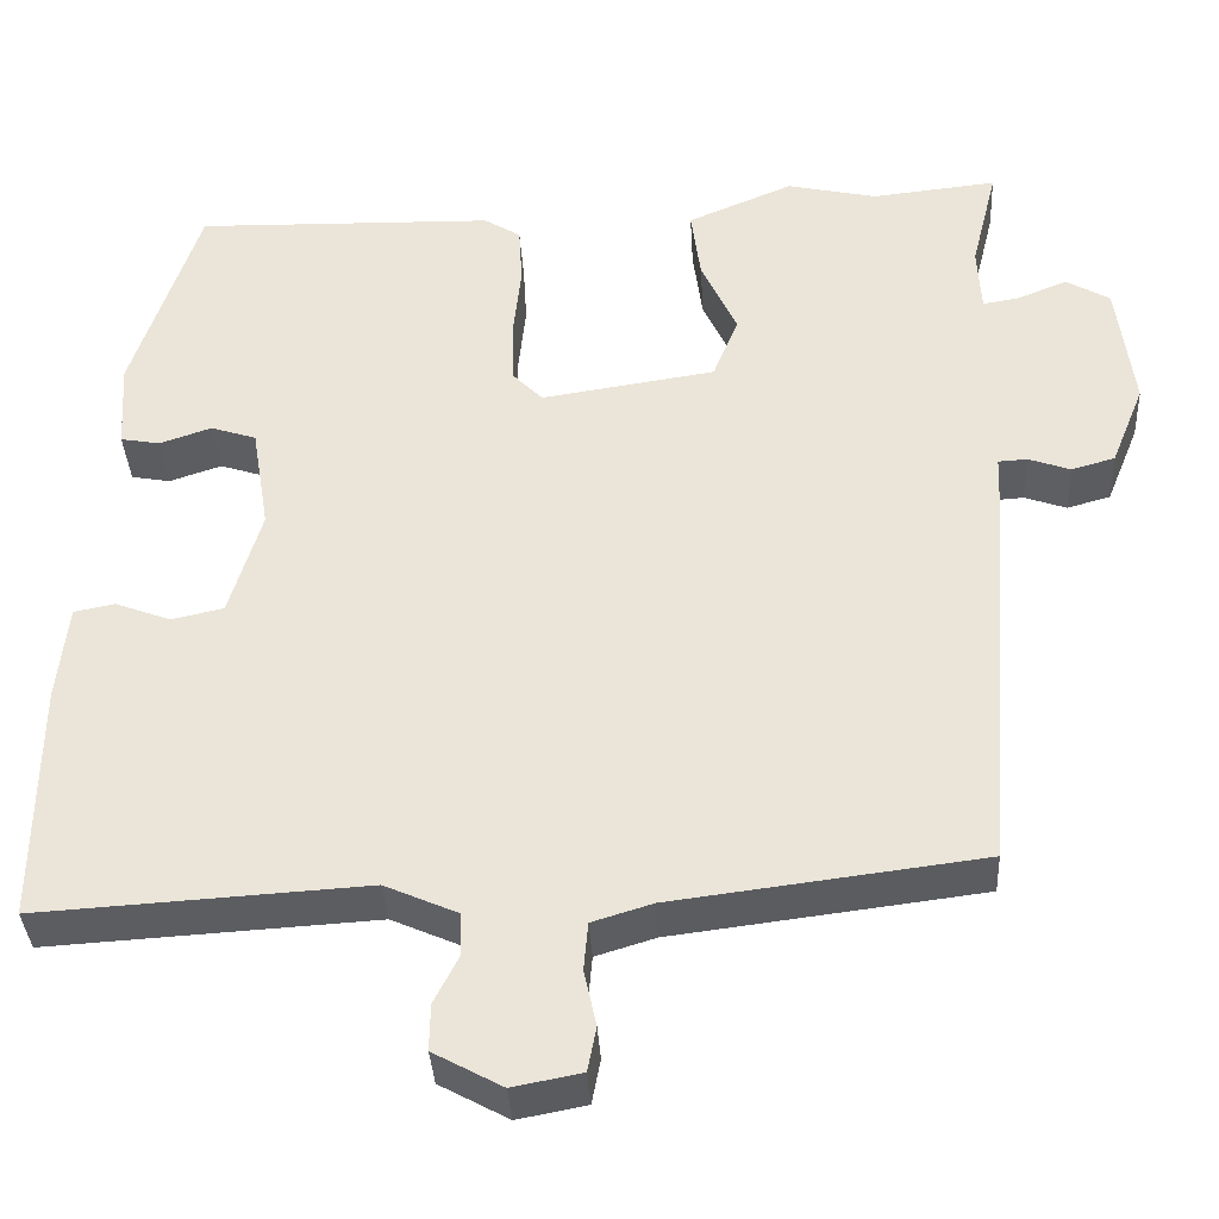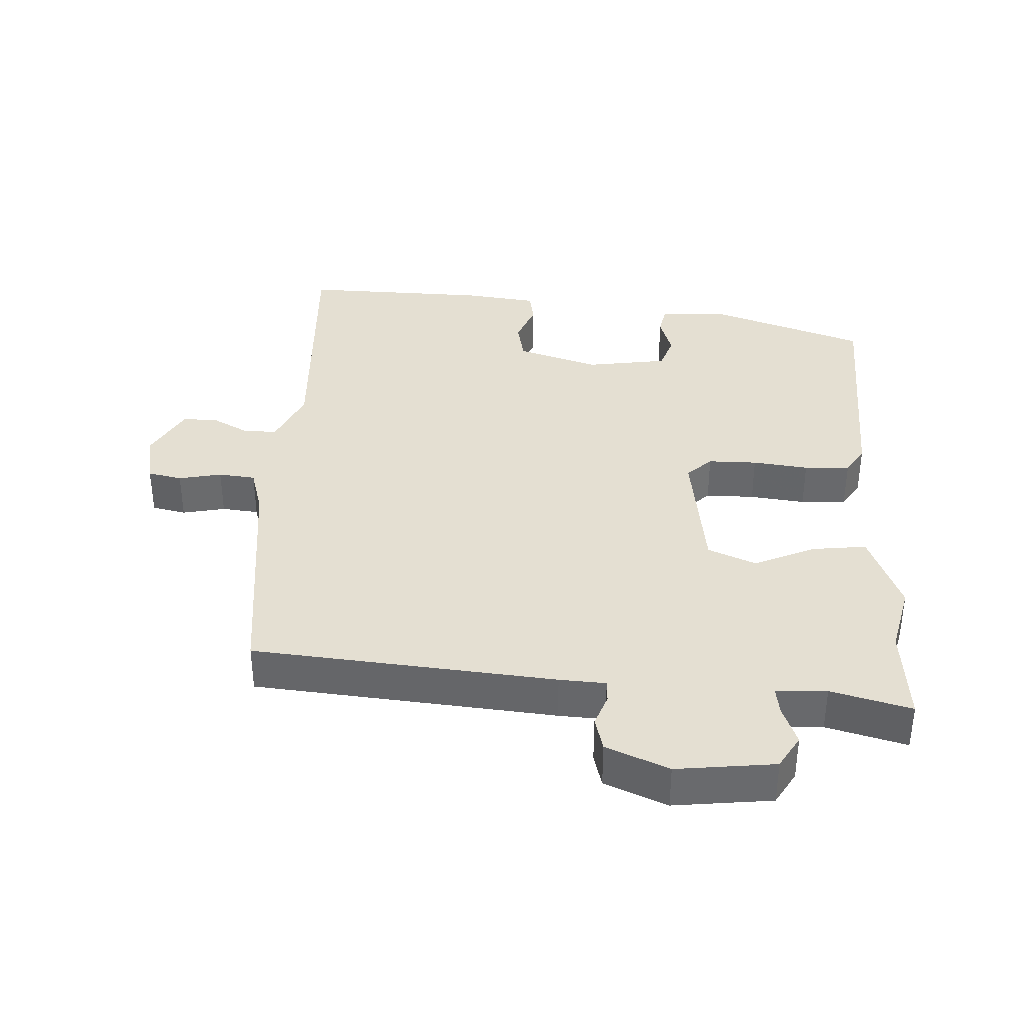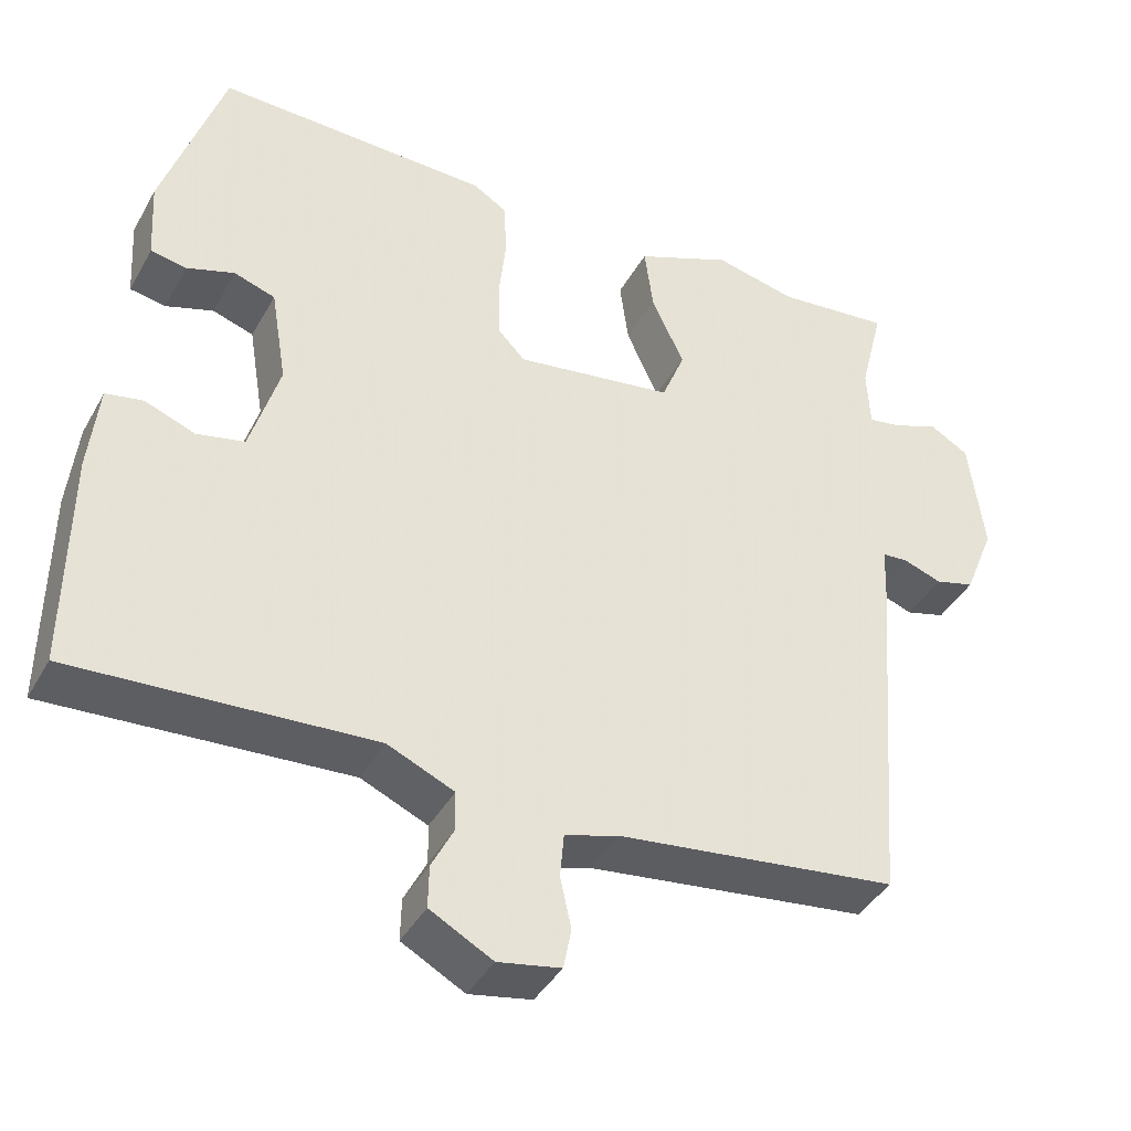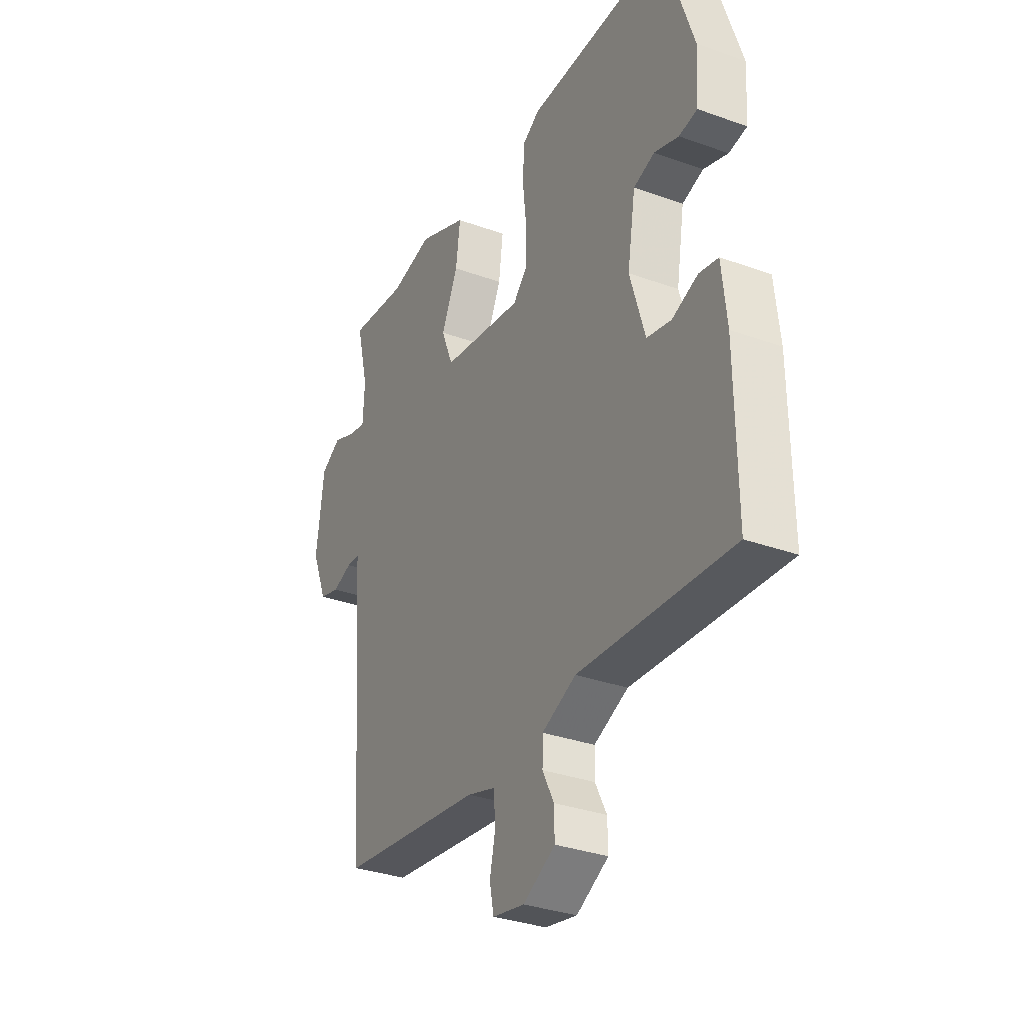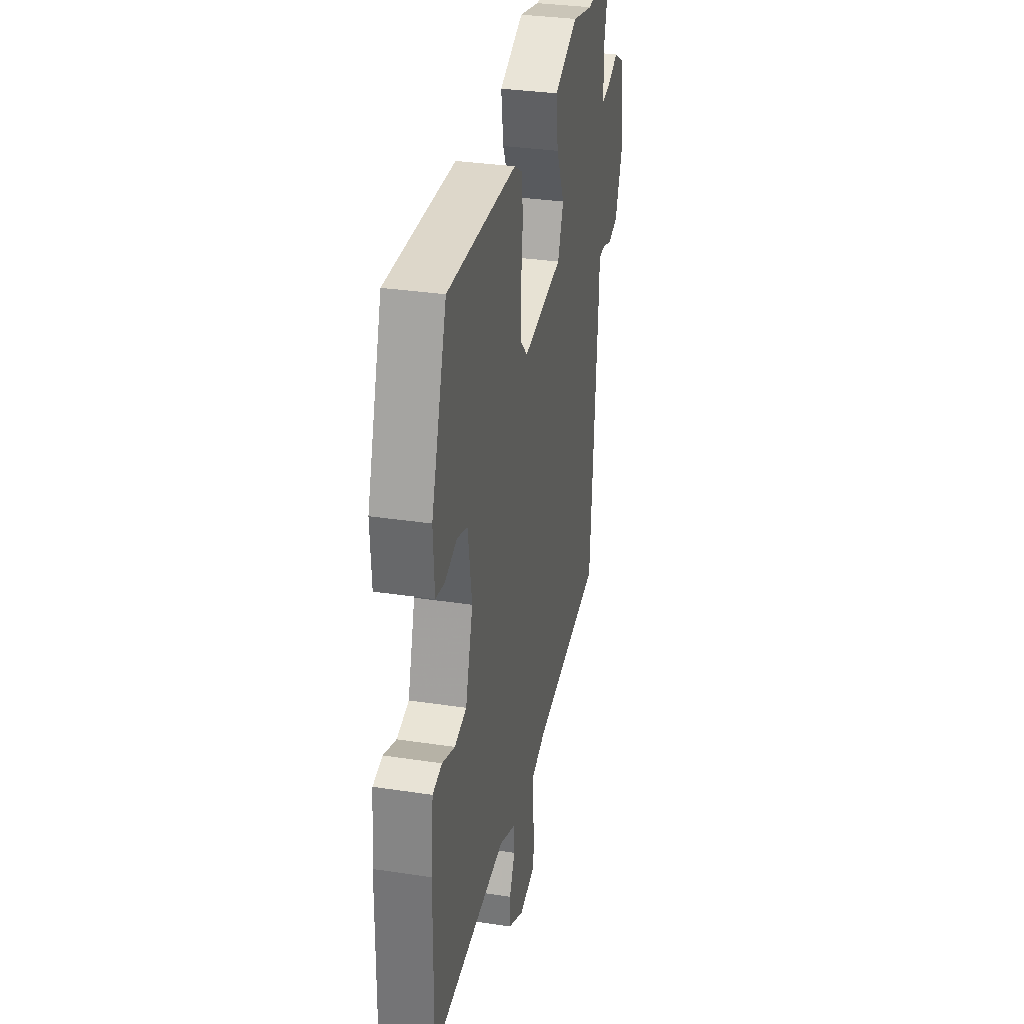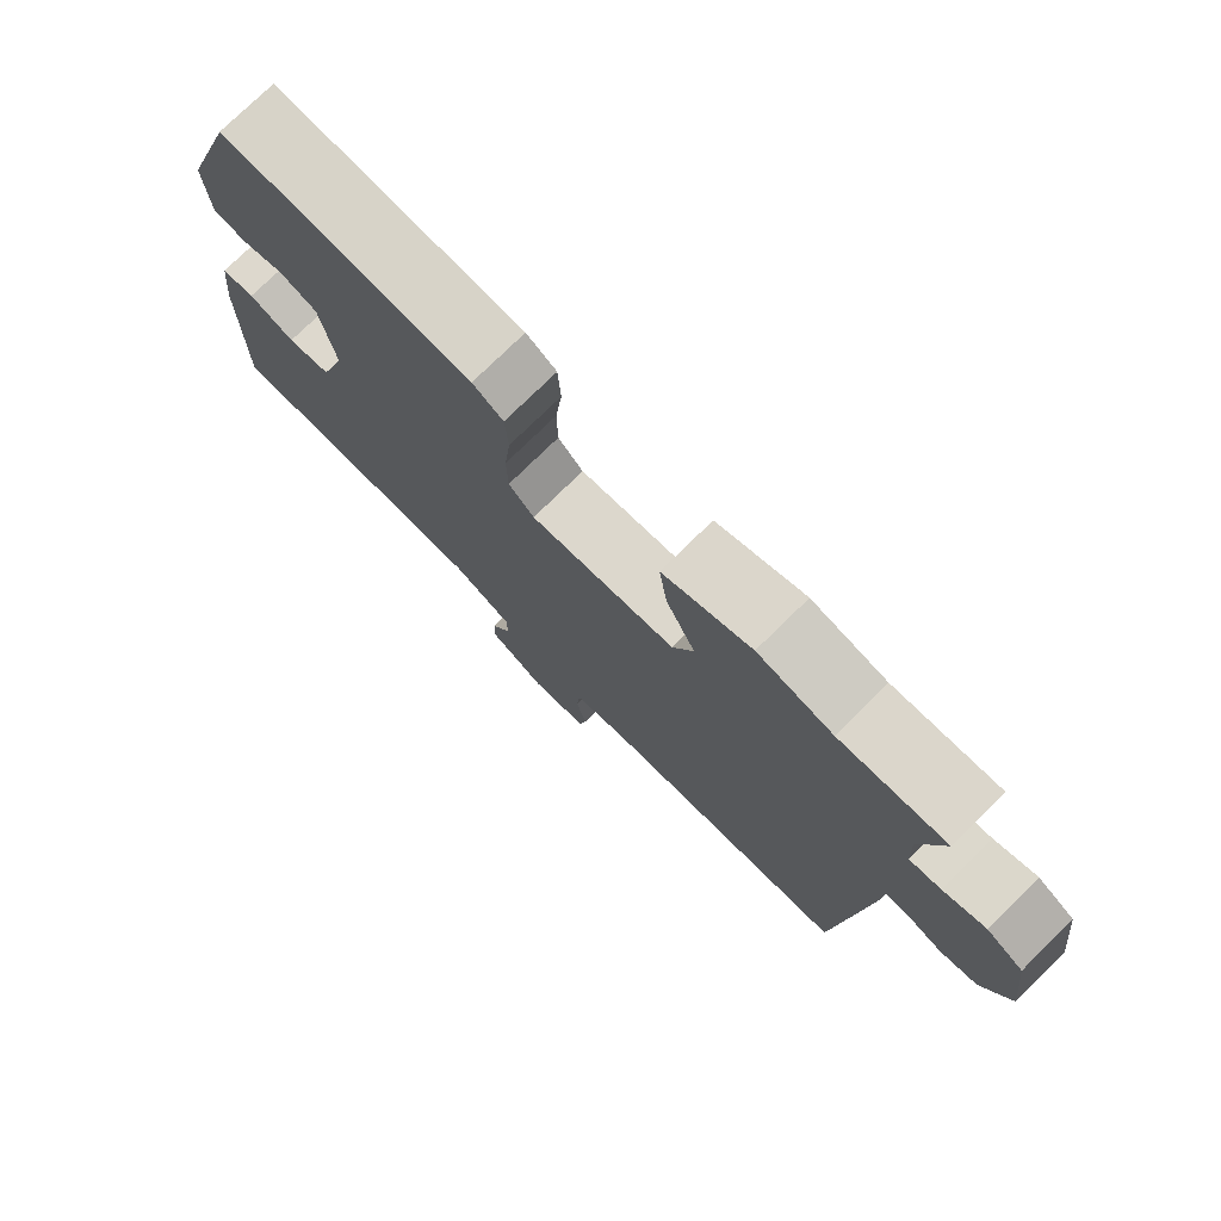
<metadata>
{"format":"obj","ext":"obj","renderer":"f3d","projection":"perspective","resolution":1024,"background":"white","views":[{"elev":-36.3,"azim":-176.8,"up":"+Z"},{"elev":37.2,"azim":-86.4,"up":"+Y"},{"elev":-40.6,"azim":153.1,"up":"+Z"},{"elev":-32.5,"azim":63.3,"up":"+Z"},{"elev":32.3,"azim":102.0,"up":"+Z"},{"elev":76.5,"azim":-134.4,"up":"+Z"}]}
</metadata>
<code>
v -0.51 0.07 -0.447
v -0.545 0.07 0.004
v -0.548 0.07 0.073
v -0.581 0.07 0.075
v -0.629 0.07 0.058
v -0.679 0.07 0.072
v -0.717 0.07 0.166
v -0.698 0.07 0.313
v -0.648 0.07 0.342
v -0.591 0.07 0.319
v -0.549 0.07 0.312
v -0.545 0.07 0.388
v -0.575 0.07 0.508
v -0.431 0.07 0.493
v -0.328 0.07 0.516
v -0.207 0.07 0.465
v -0.218 0.07 0.383
v -0.259 0.07 0.294
v -0.23 0.07 0.222
v -0.03 0.07 0.192
v 0.005 0.07 0.228
v 0.006 0.07 0.301
v -0.003 0.07 0.384
v 0.001 0.07 0.452
v 0.043 0.07 0.478
v 0.388 0.07 0.487
v 0.465 0.07 0.253
v 0.459 0.07 0.152
v 0.414 0.07 0.144
v 0.354 0.07 0.164
v 0.302 0.07 0.147
v 0.282 0.07 0.026
v 0.319 0.07 -0.097
v 0.379 0.07 -0.11
v 0.442 0.07 -0.086
v 0.489 0.07 -0.095
v 0.501 0.07 -0.206
v 0.504 0.07 -0.482
v 0.128 0.07 -0.46
v 0.044 0.07 -0.497
v 0.043 0.07 -0.546
v 0.071 0.07 -0.601
v 0.072 0.07 -0.654
v -0.007 0.07 -0.697
v -0.086 0.07 -0.682
v -0.096 0.07 -0.631
v -0.082 0.07 -0.567
v -0.087 0.07 -0.512
v -0.156 0.07 -0.491
v -0.51 0 -0.447
v -0.545 0 0.004
v -0.548 0 0.073
v -0.581 0 0.075
v -0.629 0 0.058
v -0.679 0 0.072
v -0.717 0 0.166
v -0.698 0 0.313
v -0.648 0 0.342
v -0.591 0 0.319
v -0.549 0 0.312
v -0.545 0 0.388
v -0.575 0 0.508
v -0.431 0 0.493
v -0.328 0 0.516
v -0.207 0 0.465
v -0.218 0 0.383
v -0.259 0 0.294
v -0.23 0 0.222
v -0.03 0 0.192
v 0.005 0 0.228
v 0.006 0 0.301
v -0.003 0 0.384
v 0.001 0 0.452
v 0.043 0 0.478
v 0.388 0 0.487
v 0.465 0 0.253
v 0.459 0 0.152
v 0.414 0 0.144
v 0.354 0 0.164
v 0.302 0 0.147
v 0.282 0 0.026
v 0.319 0 -0.097
v 0.379 0 -0.11
v 0.442 0 -0.086
v 0.489 0 -0.095
v 0.501 0 -0.206
v 0.504 0 -0.482
v 0.128 0 -0.46
v 0.044 0 -0.497
v 0.043 0 -0.546
v 0.071 0 -0.601
v 0.072 0 -0.654
v -0.007 0 -0.697
v -0.086 0 -0.682
v -0.096 0 -0.631
v -0.082 0 -0.567
v -0.087 0 -0.512
v -0.156 0 -0.491
f 45 46 47
f 44 45 47
f 43 44 47
f 42 43 47
f 41 42 47
f 40 41 47 48
f 39 40 48 49
f 37 38 39
f 36 37 39
f 35 36 39
f 34 35 39
f 1 2 3
f 49 1 3
f 39 49 3
f 34 39 3
f 33 34 3
f 28 29 30
f 27 28 30
f 26 27 30
f 25 26 30
f 24 25 30
f 23 24 30
f 22 23 30
f 21 22 30 31
f 20 21 31 32
f 16 17 18
f 15 16 18
f 14 15 18
f 14 18 19
f 13 14 19
f 12 13 19
f 11 12 19
f 10 11 19
f 8 9 10
f 7 8 10
f 6 7 10
f 5 6 10
f 4 5 10
f 3 4 10 19
f 20 32 33
f 19 20 33
f 3 19 33
f 96 95 94
f 96 94 93
f 96 93 92
f 96 92 91
f 96 91 90
f 97 96 90 89
f 98 97 89 88
f 88 87 86
f 88 86 85
f 88 85 84
f 88 84 83
f 52 51 50
f 52 50 98
f 52 98 88
f 52 88 83
f 52 83 82
f 79 78 77
f 79 77 76
f 79 76 75
f 79 75 74
f 79 74 73
f 79 73 72
f 79 72 71
f 80 79 71 70
f 81 80 70 69
f 67 66 65
f 67 65 64
f 67 64 63
f 68 67 63
f 68 63 62
f 68 62 61
f 68 61 60
f 68 60 59
f 59 58 57
f 59 57 56
f 59 56 55
f 59 55 54
f 59 54 53
f 68 59 53 52
f 82 81 69
f 82 69 68
f 82 68 52
f 1 50 51 2
f 2 51 52 3
f 3 52 53 4
f 4 53 54 5
f 5 54 55 6
f 6 55 56 7
f 7 56 57 8
f 8 57 58 9
f 9 58 59 10
f 10 59 60 11
f 11 60 61 12
f 12 61 62 13
f 13 62 63 14
f 14 63 64 15
f 15 64 65 16
f 16 65 66 17
f 17 66 67 18
f 18 67 68 19
f 19 68 69 20
f 20 69 70 21
f 21 70 71 22
f 22 71 72 23
f 23 72 73 24
f 24 73 74 25
f 25 74 75 26
f 26 75 76 27
f 27 76 77 28
f 28 77 78 29
f 29 78 79 30
f 30 79 80 31
f 31 80 81 32
f 32 81 82 33
f 33 82 83 34
f 34 83 84 35
f 35 84 85 36
f 36 85 86 37
f 37 86 87 38
f 38 87 88 39
f 39 88 89 40
f 40 89 90 41
f 41 90 91 42
f 42 91 92 43
f 43 92 93 44
f 44 93 94 45
f 45 94 95 46
f 46 95 96 47
f 47 96 97 48
f 48 97 98 49
f 49 98 50 1

</code>
